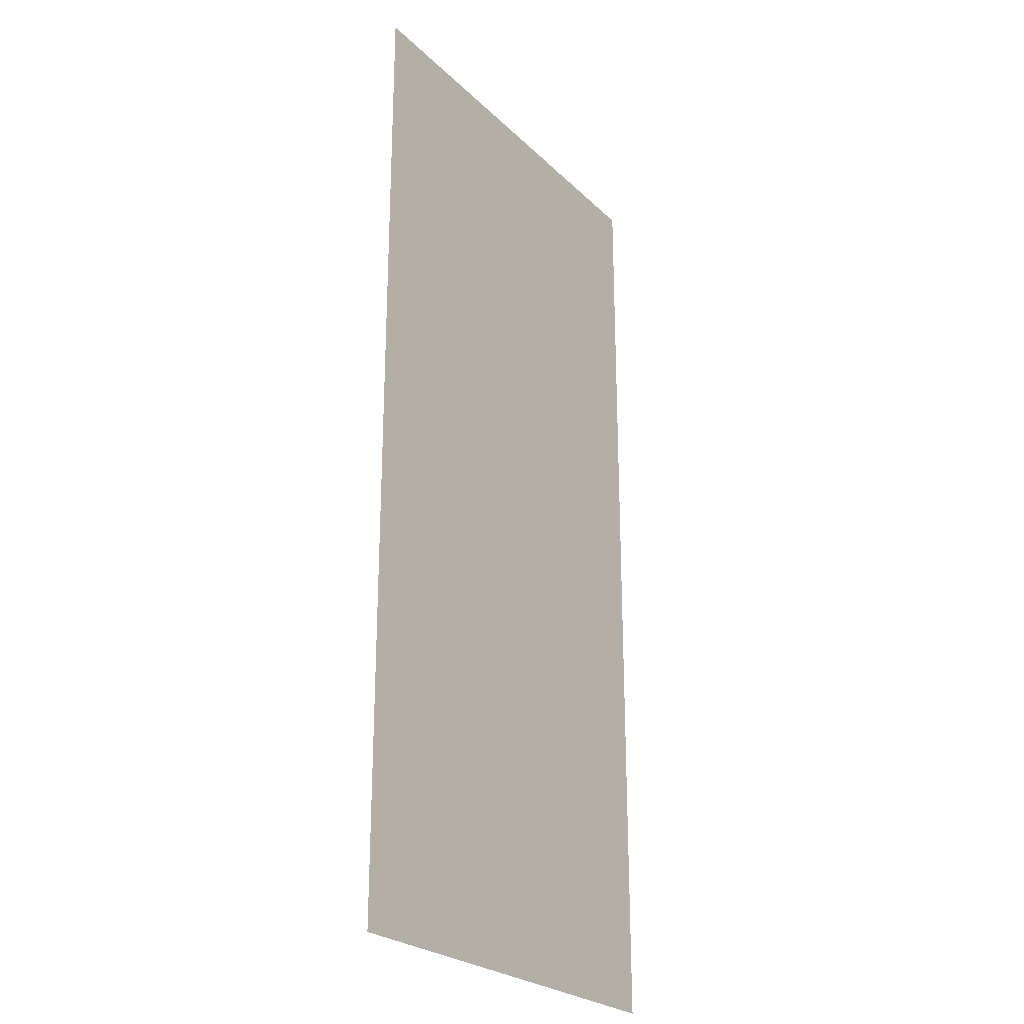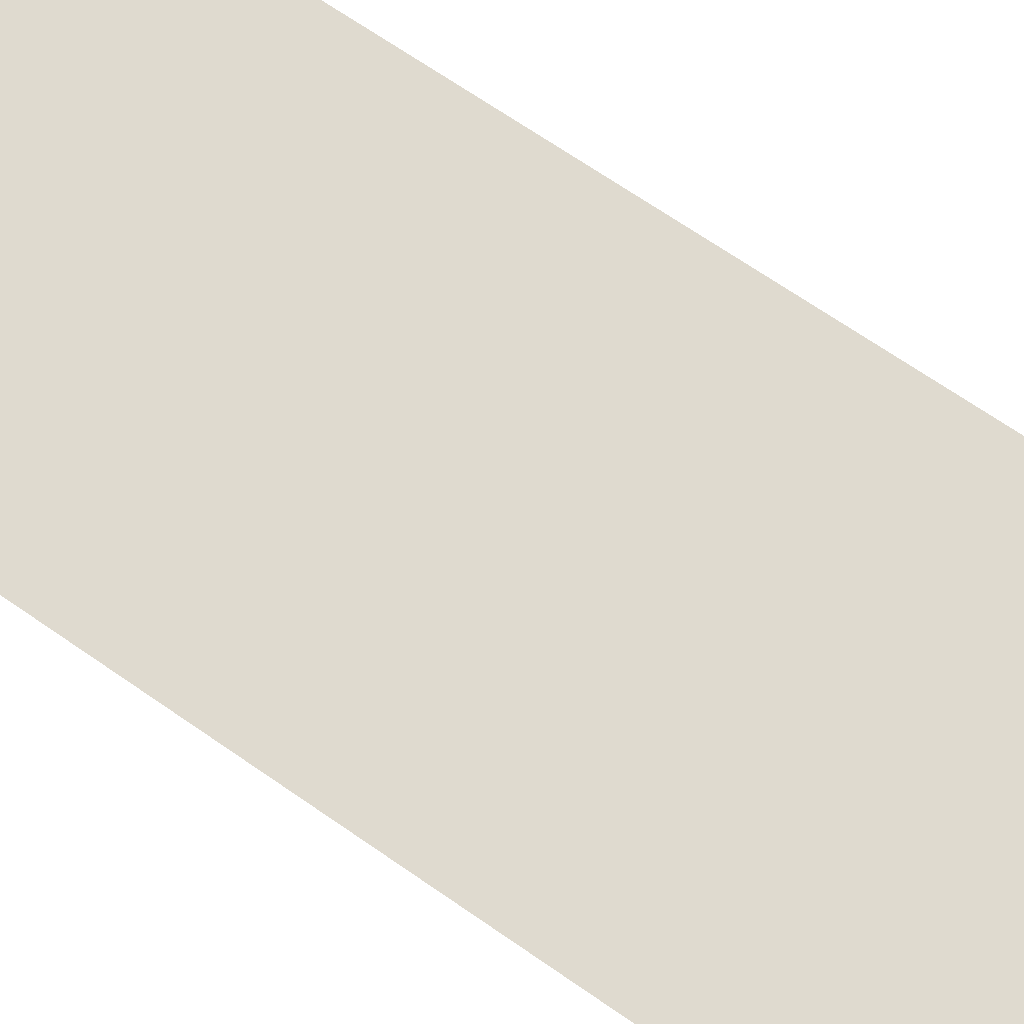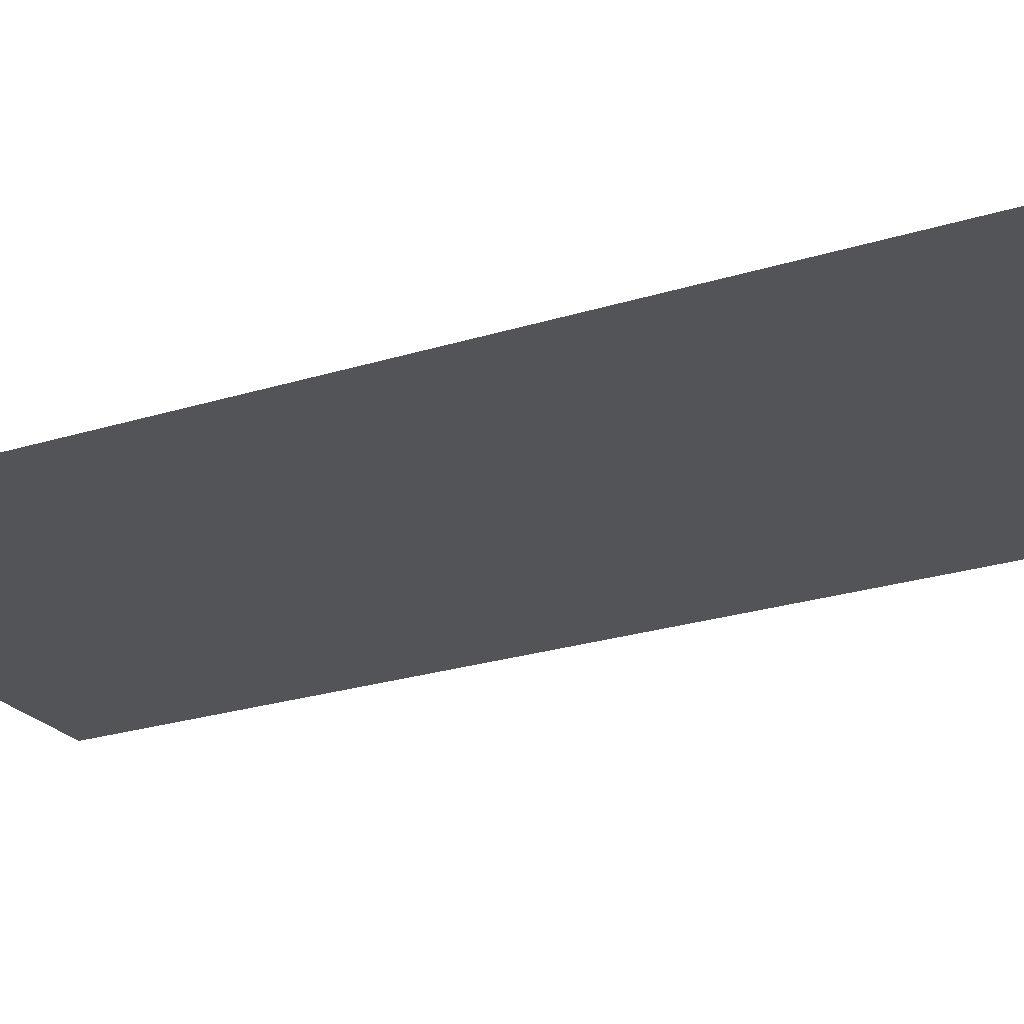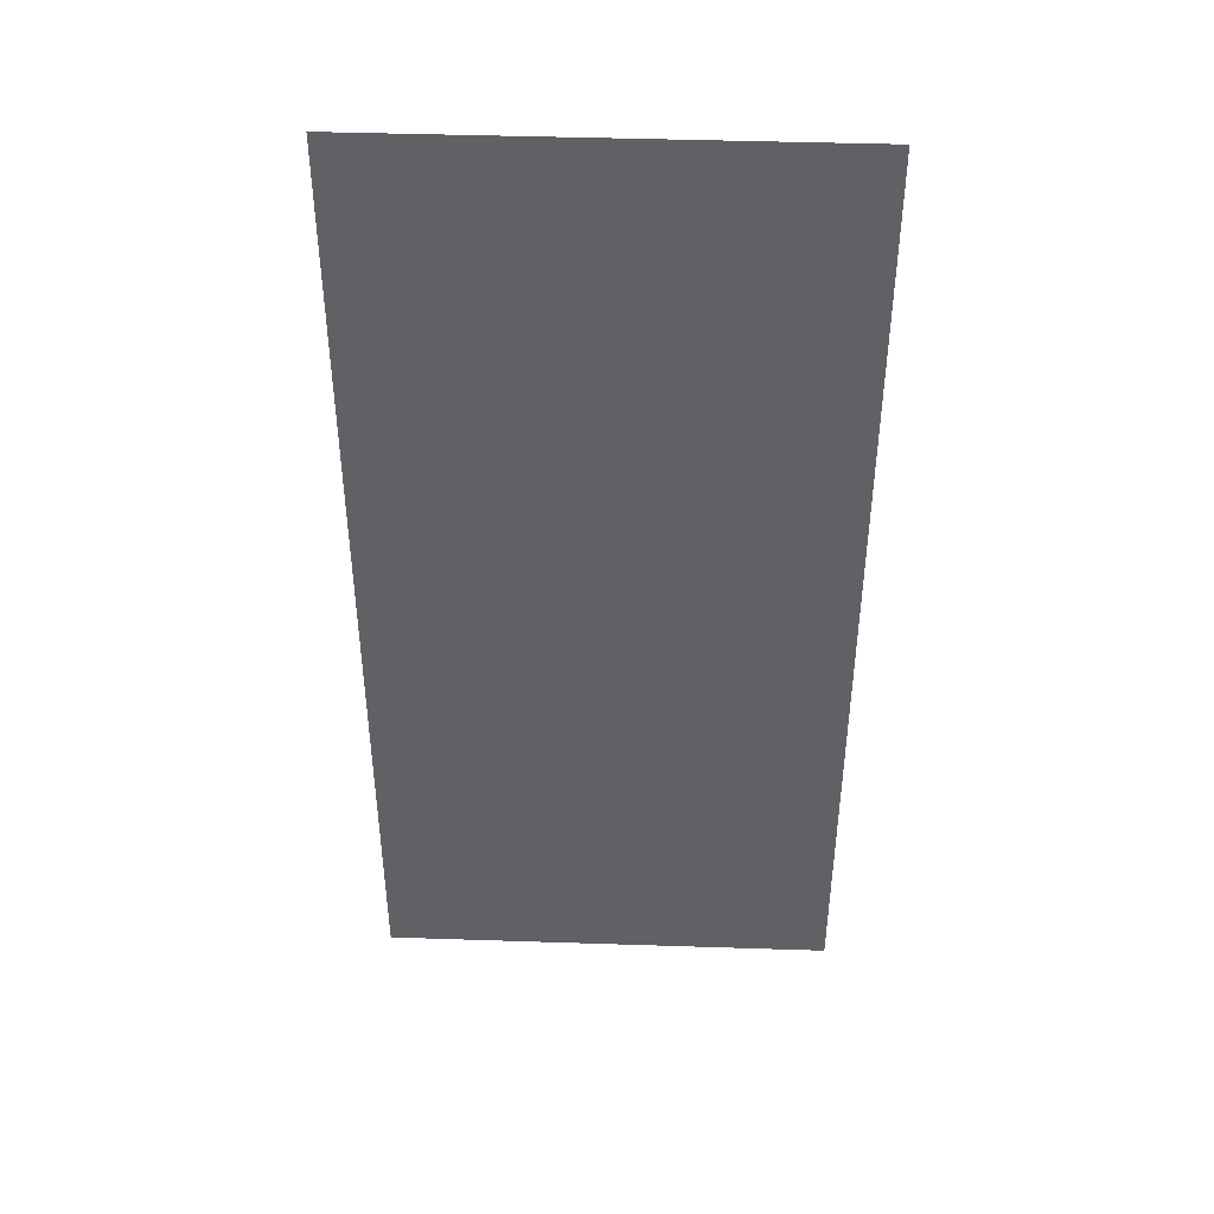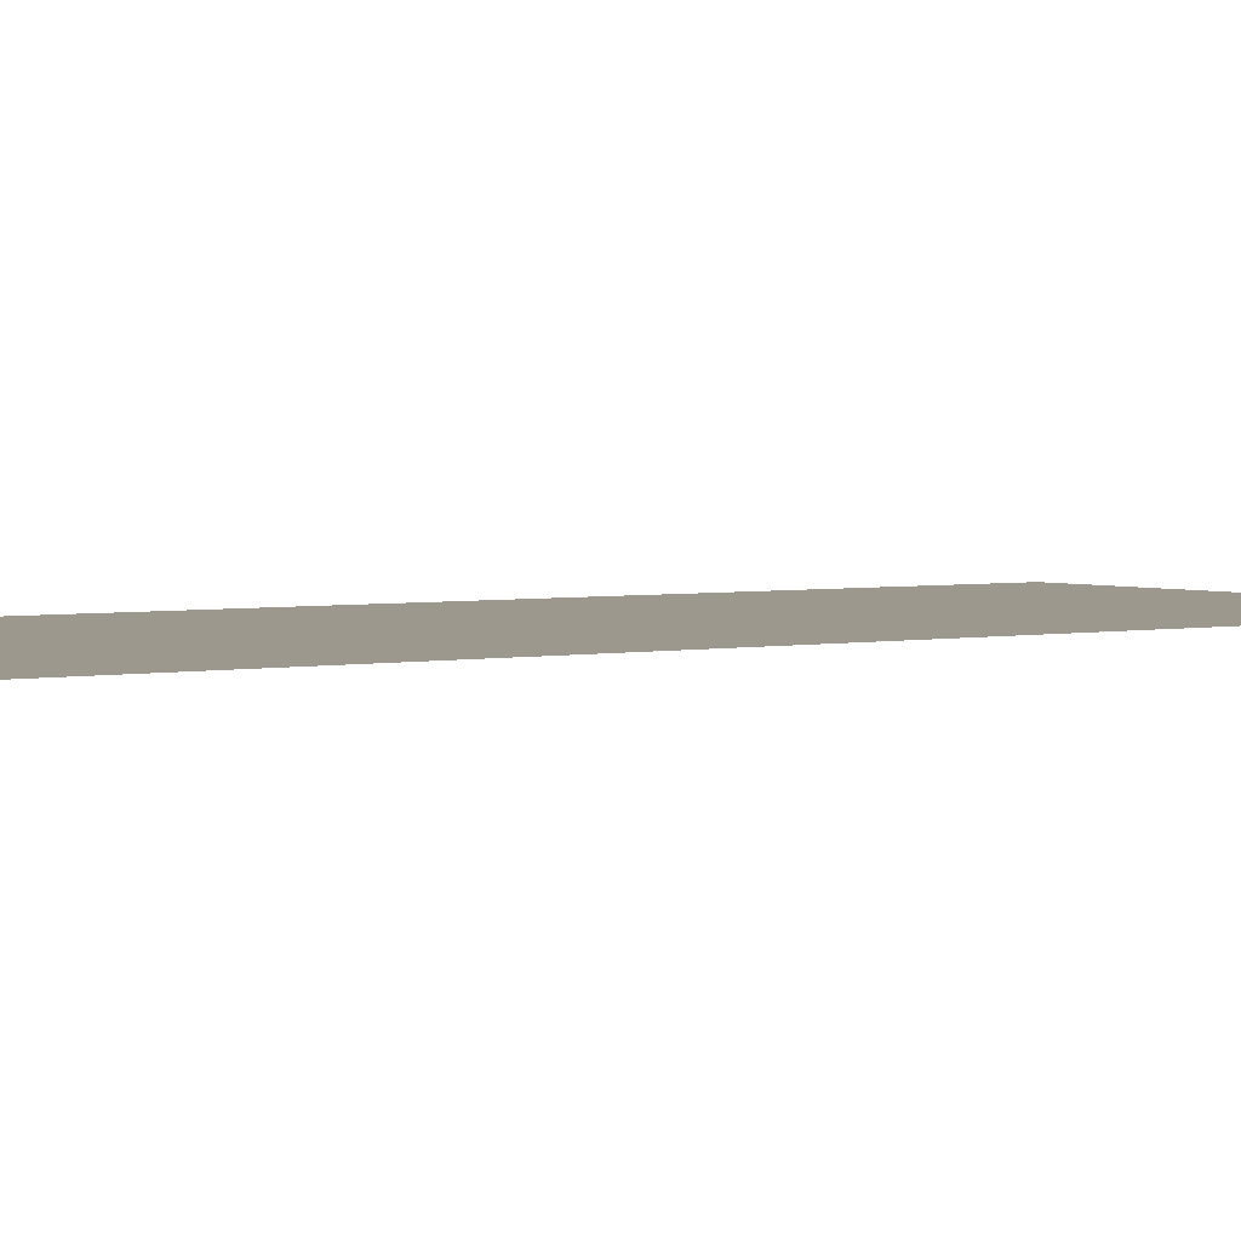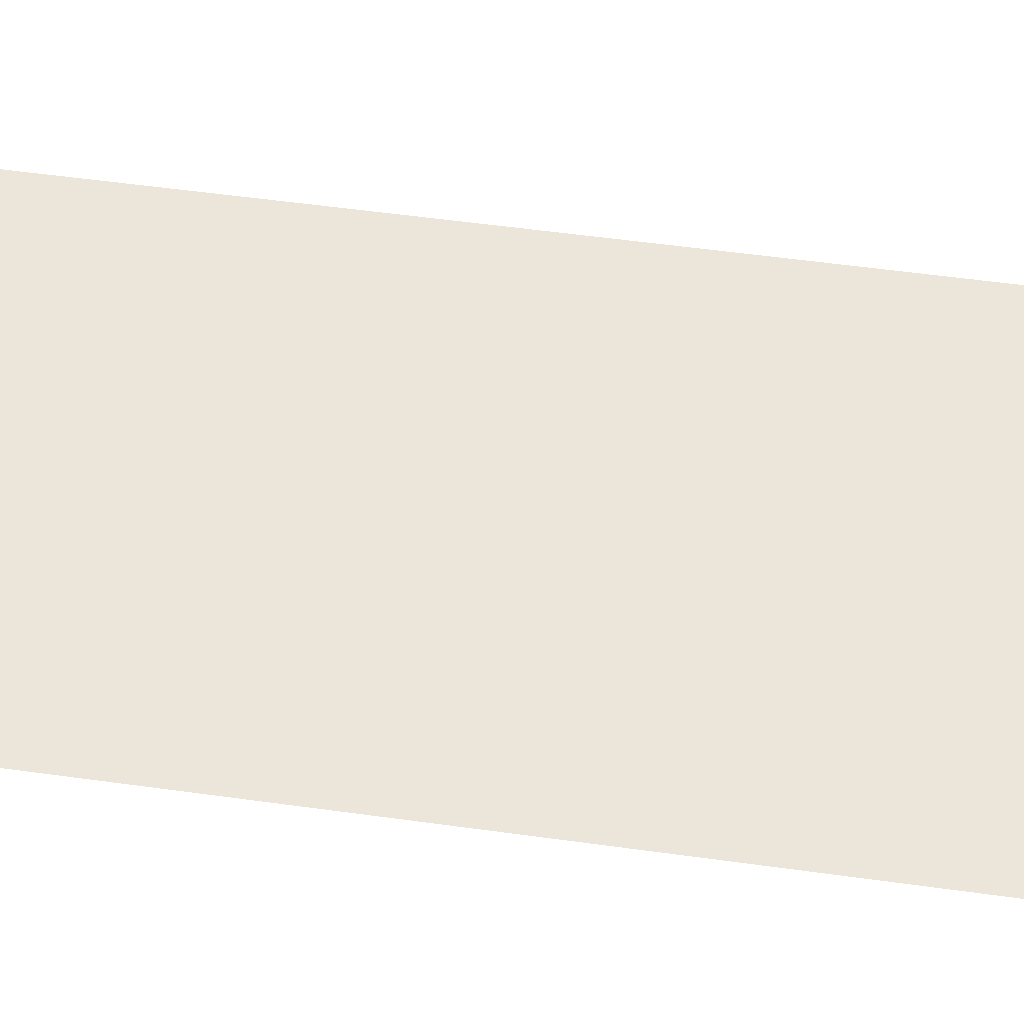
<metadata>
{"format":"obj","ext":"obj","renderer":"f3d","projection":"perspective","resolution":1024,"background":"white","views":[{"elev":-24.9,"azim":-56.2,"up":"+Y"},{"elev":70.9,"azim":-55.6,"up":"+Z"},{"elev":-23.5,"azim":-61.8,"up":"+Z"},{"elev":44.2,"azim":-177.8,"up":"+Y"},{"elev":3.0,"azim":54.3,"up":"+Z"},{"elev":56.5,"azim":-81.8,"up":"+Z"}]}
</metadata>
<code>
v -10 -1 0
v -11 -1 0
v -11 0 0
v -10 0 0
v -11 -1 0
v -12 -1 0
v -12 0 0
v -11 0 0
v -12 -1 0
v -13 -1 0
v -13 0 0
v -12 0 0
v -13 -1 0
v -14 -1 0
v -14 0 0
v -13 0 0
v -14 -1 0
v -15 -1 0
v -15 0 0
v -14 0 0
v -15 -1 0
v -16 -1 0
v -16 0 0
v -15 0 0
v -10 -2 0
v -11 -2 0
v -11 -1 0
v -10 -1 0
v -11 -2 0
v -12 -2 0
v -12 -1 0
v -11 -1 0
v -12 -2 0
v -13 -2 0
v -13 -1 0
v -12 -1 0
v -13 -2 0
v -14 -2 0
v -14 -1 0
v -13 -1 0
v -14 -2 0
v -15 -2 0
v -15 -1 0
v -14 -1 0
v -15 -2 0
v -16 -2 0
v -16 -1 0
v -15 -1 0
v -10 -3 0
v -11 -3 0
v -11 -2 0
v -10 -2 0
v -11 -3 0
v -12 -3 0
v -12 -2 0
v -11 -2 0
v -12 -3 0
v -13 -3 0
v -13 -2 0
v -12 -2 0
v -13 -3 0
v -14 -3 0
v -14 -2 0
v -13 -2 0
v -14 -3 0
v -15 -3 0
v -15 -2 0
v -14 -2 0
v -15 -3 0
v -16 -3 0
v -16 -2 0
v -15 -2 0
v -10 -4 0
v -11 -4 0
v -11 -3 0
v -10 -3 0
v -11 -4 0
v -12 -4 0
v -12 -3 0
v -11 -3 0
v -12 -4 0
v -13 -4 0
v -13 -3 0
v -12 -3 0
v -13 -4 0
v -14 -4 0
v -14 -3 0
v -13 -3 0
v -14 -4 0
v -15 -4 0
v -15 -3 0
v -14 -3 0
v -15 -4 0
v -16 -4 0
v -16 -3 0
v -15 -3 0
v -10 -5 0
v -11 -5 0
v -11 -4 0
v -10 -4 0
v -11 -5 0
v -12 -5 0
v -12 -4 0
v -11 -4 0
v -12 -5 0
v -13 -5 0
v -13 -4 0
v -12 -4 0
v -13 -5 0
v -14 -5 0
v -14 -4 0
v -13 -4 0
v -14 -5 0
v -15 -5 0
v -15 -4 0
v -14 -4 0
v -15 -5 0
v -16 -5 0
v -16 -4 0
v -15 -4 0
v -10 -6 0
v -11 -6 0
v -11 -5 0
v -10 -5 0
v -11 -6 0
v -12 -6 0
v -12 -5 0
v -11 -5 0
v -12 -6 0
v -13 -6 0
v -13 -5 0
v -12 -5 0
v -13 -6 0
v -14 -6 0
v -14 -5 0
v -13 -5 0
v -14 -6 0
v -15 -6 0
v -15 -5 0
v -14 -5 0
v -15 -6 0
v -16 -6 0
v -16 -5 0
v -15 -5 0
v -10 -7 0
v -11 -7 0
v -11 -6 0
v -10 -6 0
v -11 -7 0
v -12 -7 0
v -12 -6 0
v -11 -6 0
v -12 -7 0
v -13 -7 0
v -13 -6 0
v -12 -6 0
v -13 -7 0
v -14 -7 0
v -14 -6 0
v -13 -6 0
v -14 -7 0
v -15 -7 0
v -15 -6 0
v -14 -6 0
v -15 -7 0
v -16 -7 0
v -16 -6 0
v -15 -6 0
v -10 -8 0
v -11 -8 0
v -11 -7 0
v -10 -7 0
v -11 -8 0
v -12 -8 0
v -12 -7 0
v -11 -7 0
v -12 -8 0
v -13 -8 0
v -13 -7 0
v -12 -7 0
v -13 -8 0
v -14 -8 0
v -14 -7 0
v -13 -7 0
v -14 -8 0
v -15 -8 0
v -15 -7 0
v -14 -7 0
v -15 -8 0
v -16 -8 0
v -16 -7 0
v -15 -7 0
v -10 -9 0
v -11 -9 0
v -11 -8 0
v -10 -8 0
v -11 -9 0
v -12 -9 0
v -12 -8 0
v -11 -8 0
v -12 -9 0
v -13 -9 0
v -13 -8 0
v -12 -8 0
v -13 -9 0
v -14 -9 0
v -14 -8 0
v -13 -8 0
v -14 -9 0
v -15 -9 0
v -15 -8 0
v -14 -8 0
v -15 -9 0
v -16 -9 0
v -16 -8 0
v -15 -8 0
v -10 -10 0
v -11 -10 0
v -11 -9 0
v -10 -9 0
v -11 -10 0
v -12 -10 0
v -12 -9 0
v -11 -9 0
v -12 -10 0
v -13 -10 0
v -13 -9 0
v -12 -9 0
v -13 -10 0
v -14 -10 0
v -14 -9 0
v -13 -9 0
v -14 -10 0
v -15 -10 0
v -15 -9 0
v -14 -9 0
v -15 -10 0
v -16 -10 0
v -16 -9 0
v -15 -9 0
v -10 -11 0
v -11 -11 0
v -11 -10 0
v -10 -10 0
v -11 -11 0
v -12 -11 0
v -12 -10 0
v -11 -10 0
v -12 -11 0
v -13 -11 0
v -13 -10 0
v -12 -10 0
v -13 -11 0
v -14 -11 0
v -14 -10 0
v -13 -10 0
v -14 -11 0
v -15 -11 0
v -15 -10 0
v -14 -10 0
v -15 -11 0
v -16 -11 0
v -16 -10 0
v -15 -10 0
v -10 -12 0
v -11 -12 0
v -11 -11 0
v -10 -11 0
v -11 -12 0
v -12 -12 0
v -12 -11 0
v -11 -11 0
v -12 -12 0
v -13 -12 0
v -13 -11 0
v -12 -11 0
v -13 -12 0
v -14 -12 0
v -14 -11 0
v -13 -11 0
v -14 -12 0
v -15 -12 0
v -15 -11 0
v -14 -11 0
v -15 -12 0
v -16 -12 0
v -16 -11 0
v -15 -11 0
v -10 -13 0
v -11 -13 0
v -11 -12 0
v -10 -12 0
v -11 -13 0
v -12 -13 0
v -12 -12 0
v -11 -12 0
v -12 -13 0
v -13 -13 0
v -13 -12 0
v -12 -12 0
v -13 -13 0
v -14 -13 0
v -14 -12 0
v -13 -12 0
v -14 -13 0
v -15 -13 0
v -15 -12 0
v -14 -12 0
v -15 -13 0
v -16 -13 0
v -16 -12 0
v -15 -12 0
g escenaNorte_2_mesh_0152
f 1 2 3 4
f 5 6 7 8
f 9 10 11 12
f 13 14 15 16
f 17 18 19 20
f 21 22 23 24
f 25 26 27 28
f 29 30 31 32
f 33 34 35 36
f 37 38 39 40
f 41 42 43 44
f 45 46 47 48
f 49 50 51 52
f 53 54 55 56
f 57 58 59 60
f 61 62 63 64
f 65 66 67 68
f 69 70 71 72
f 73 74 75 76
f 77 78 79 80
f 81 82 83 84
f 85 86 87 88
f 89 90 91 92
f 93 94 95 96
f 97 98 99 100
f 101 102 103 104
f 105 106 107 108
f 109 110 111 112
f 113 114 115 116
f 117 118 119 120
f 121 122 123 124
f 125 126 127 128
f 129 130 131 132
f 133 134 135 136
f 137 138 139 140
f 141 142 143 144
f 145 146 147 148
f 149 150 151 152
f 153 154 155 156
f 157 158 159 160
f 161 162 163 164
f 165 166 167 168
f 169 170 171 172
f 173 174 175 176
f 177 178 179 180
f 181 182 183 184
f 185 186 187 188
f 189 190 191 192
f 193 194 195 196
f 197 198 199 200
f 201 202 203 204
f 205 206 207 208
f 209 210 211 212
f 213 214 215 216
f 217 218 219 220
f 221 222 223 224
f 225 226 227 228
f 229 230 231 232
f 233 234 235 236
f 237 238 239 240
f 241 242 243 244
f 245 246 247 248
f 249 250 251 252
f 253 254 255 256
f 257 258 259 260
f 261 262 263 264
f 265 266 267 268
f 269 270 271 272
f 273 274 275 276
f 277 278 279 280
f 281 282 283 284
f 285 286 287 288
f 289 290 291 292
f 293 294 295 296
f 297 298 299 300
f 301 302 303 304
f 305 306 307 308
f 309 310 311 312

</code>
